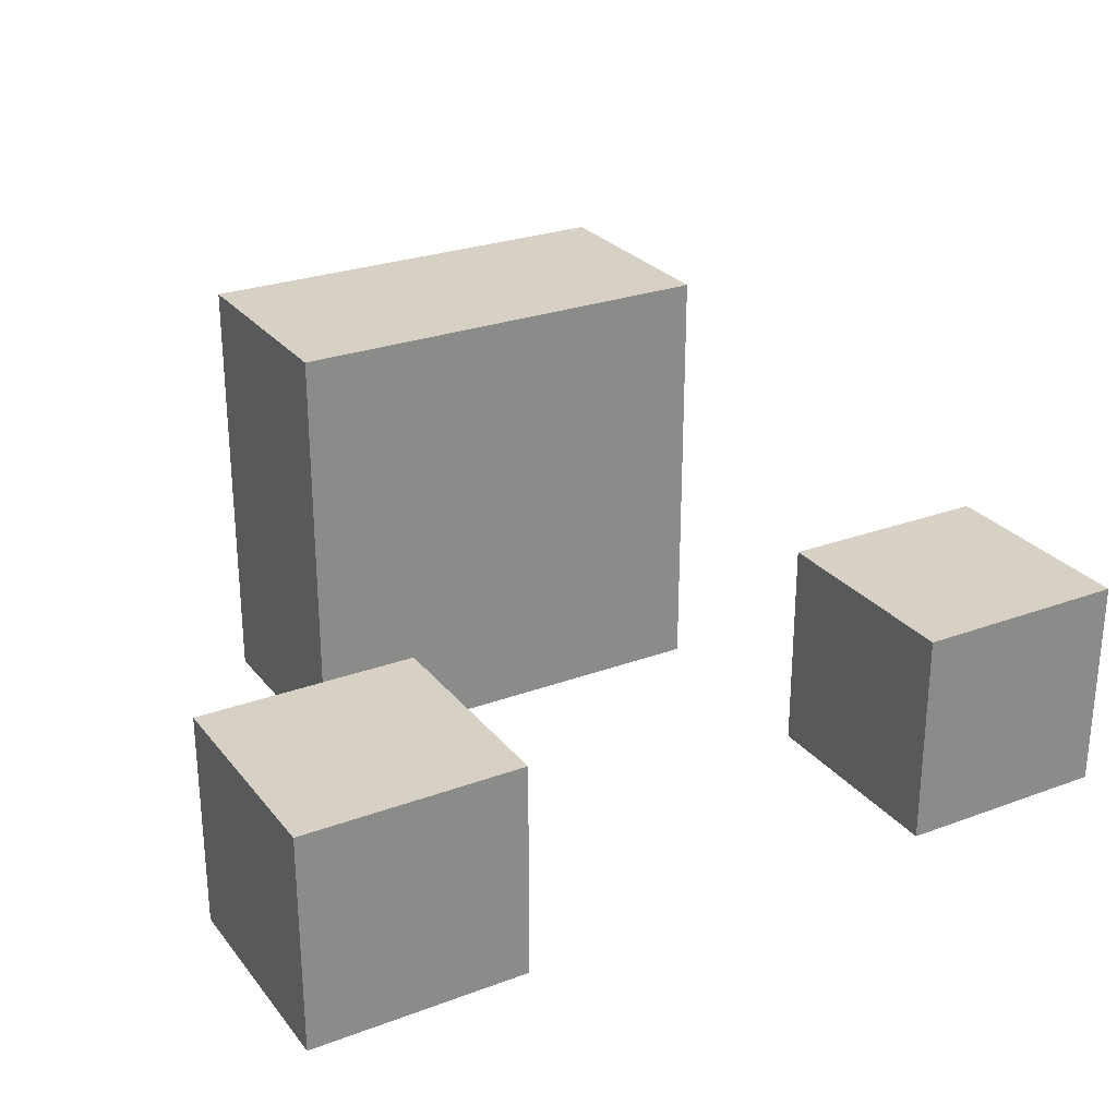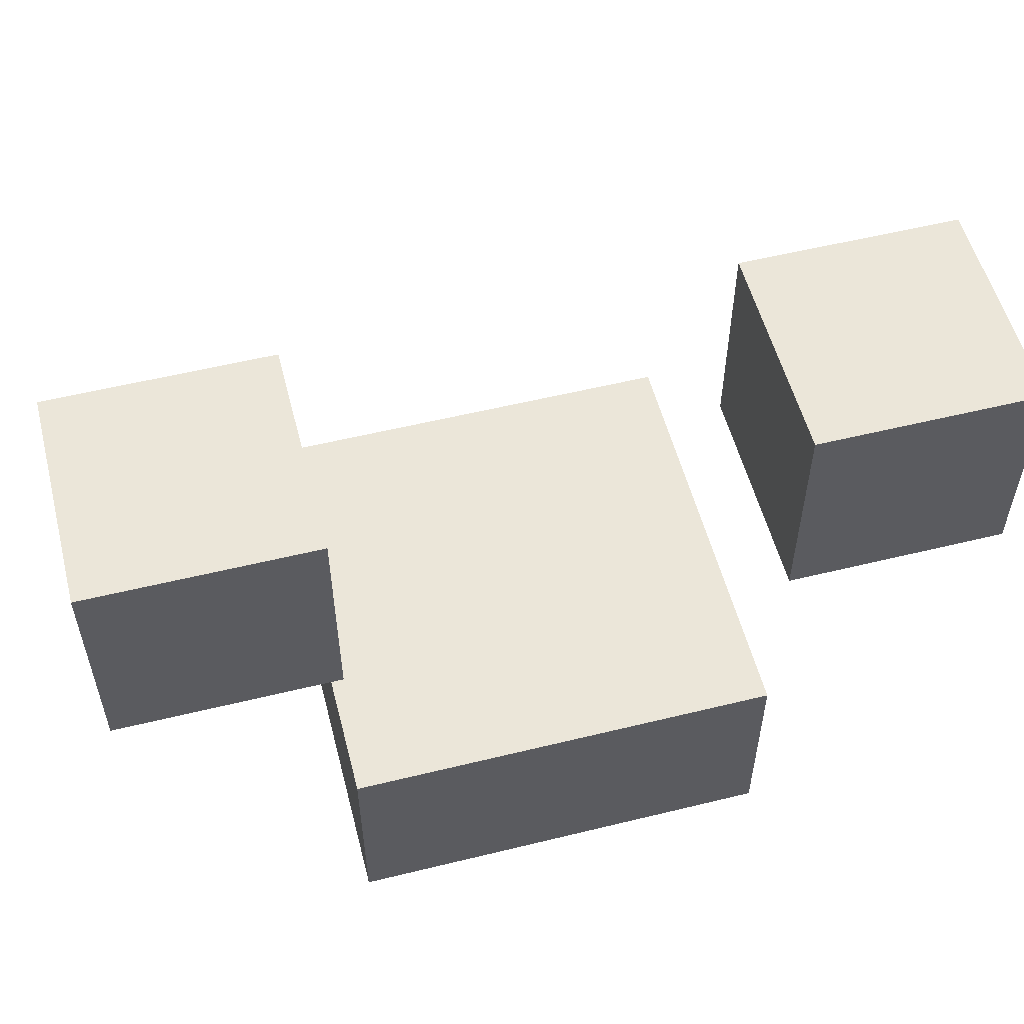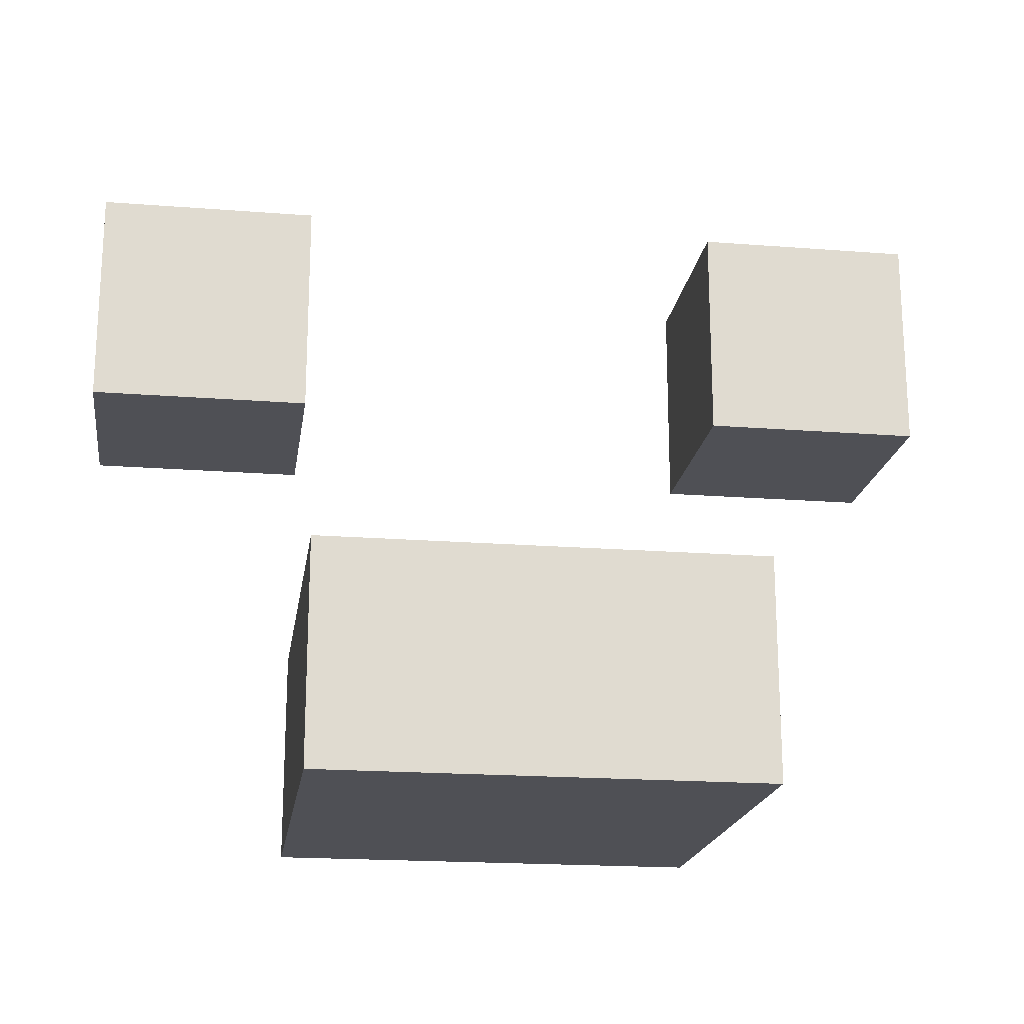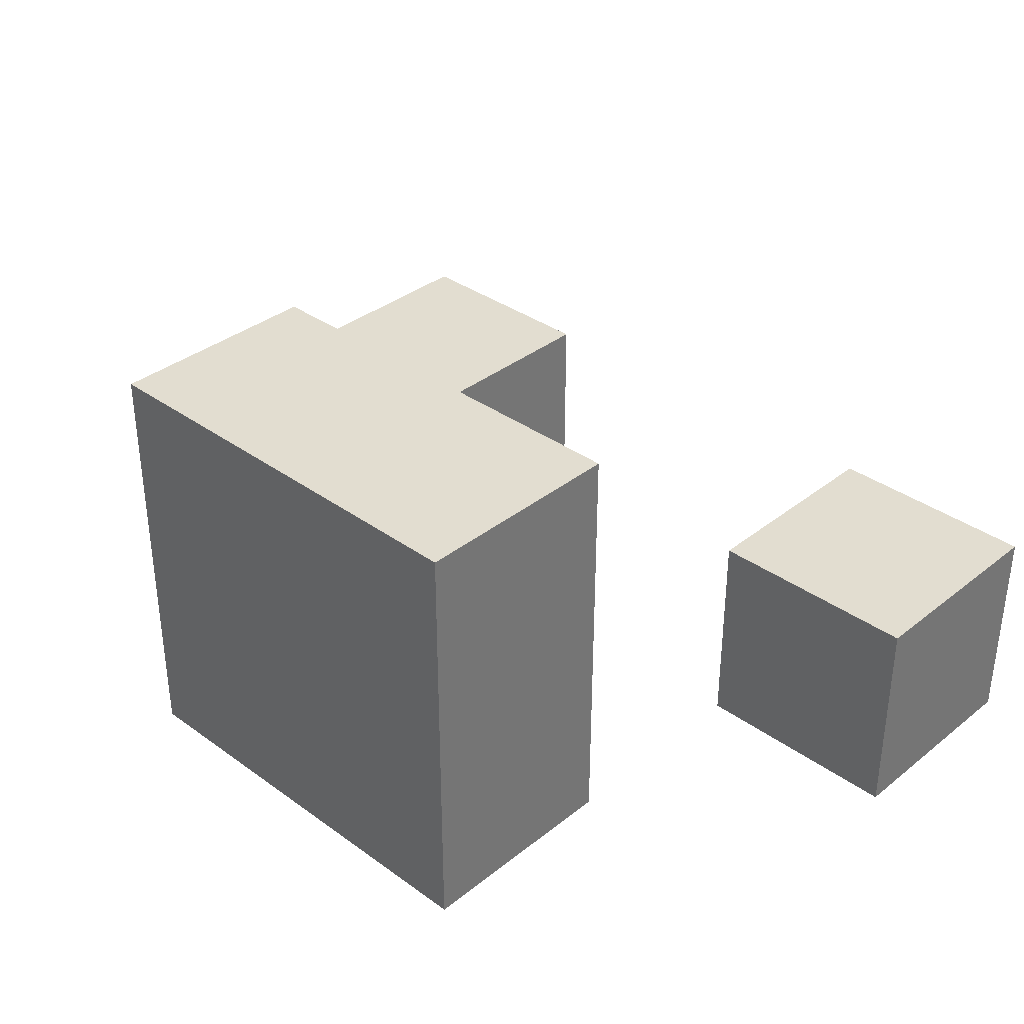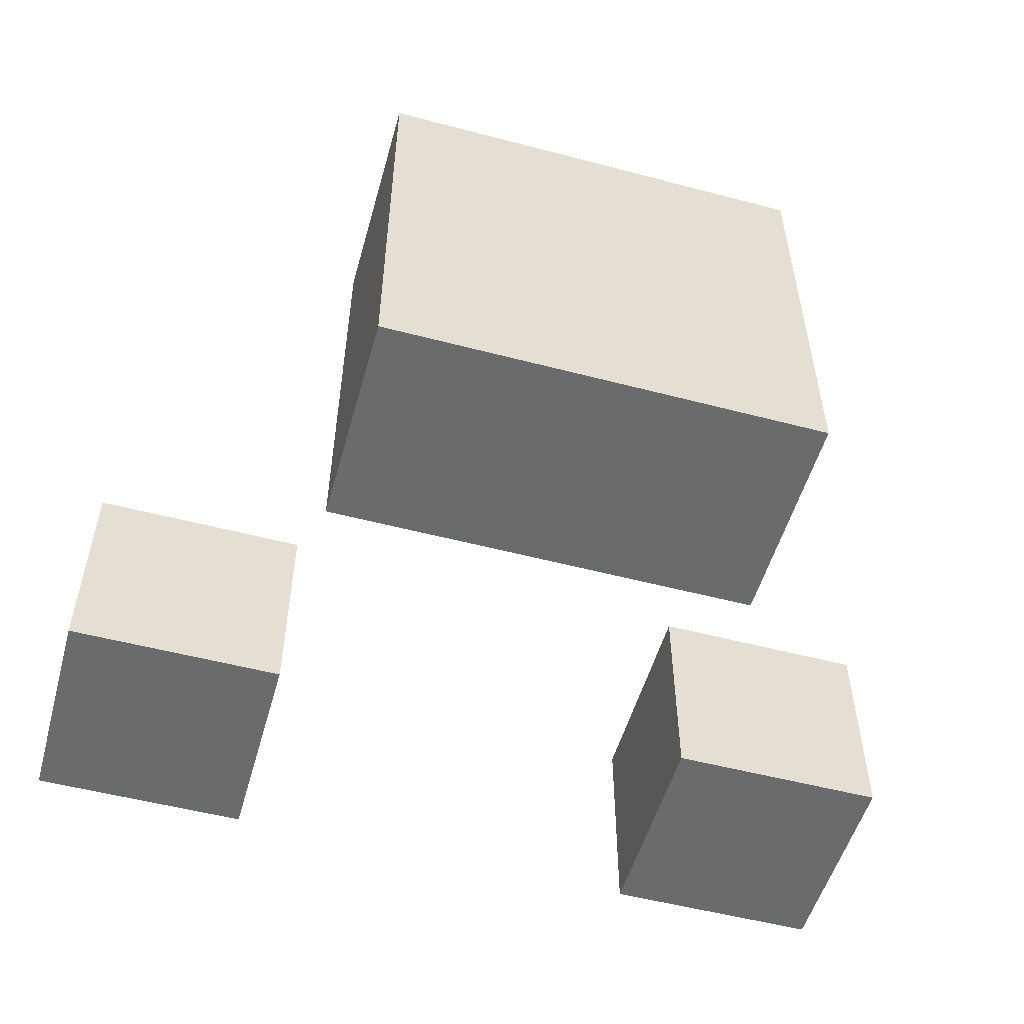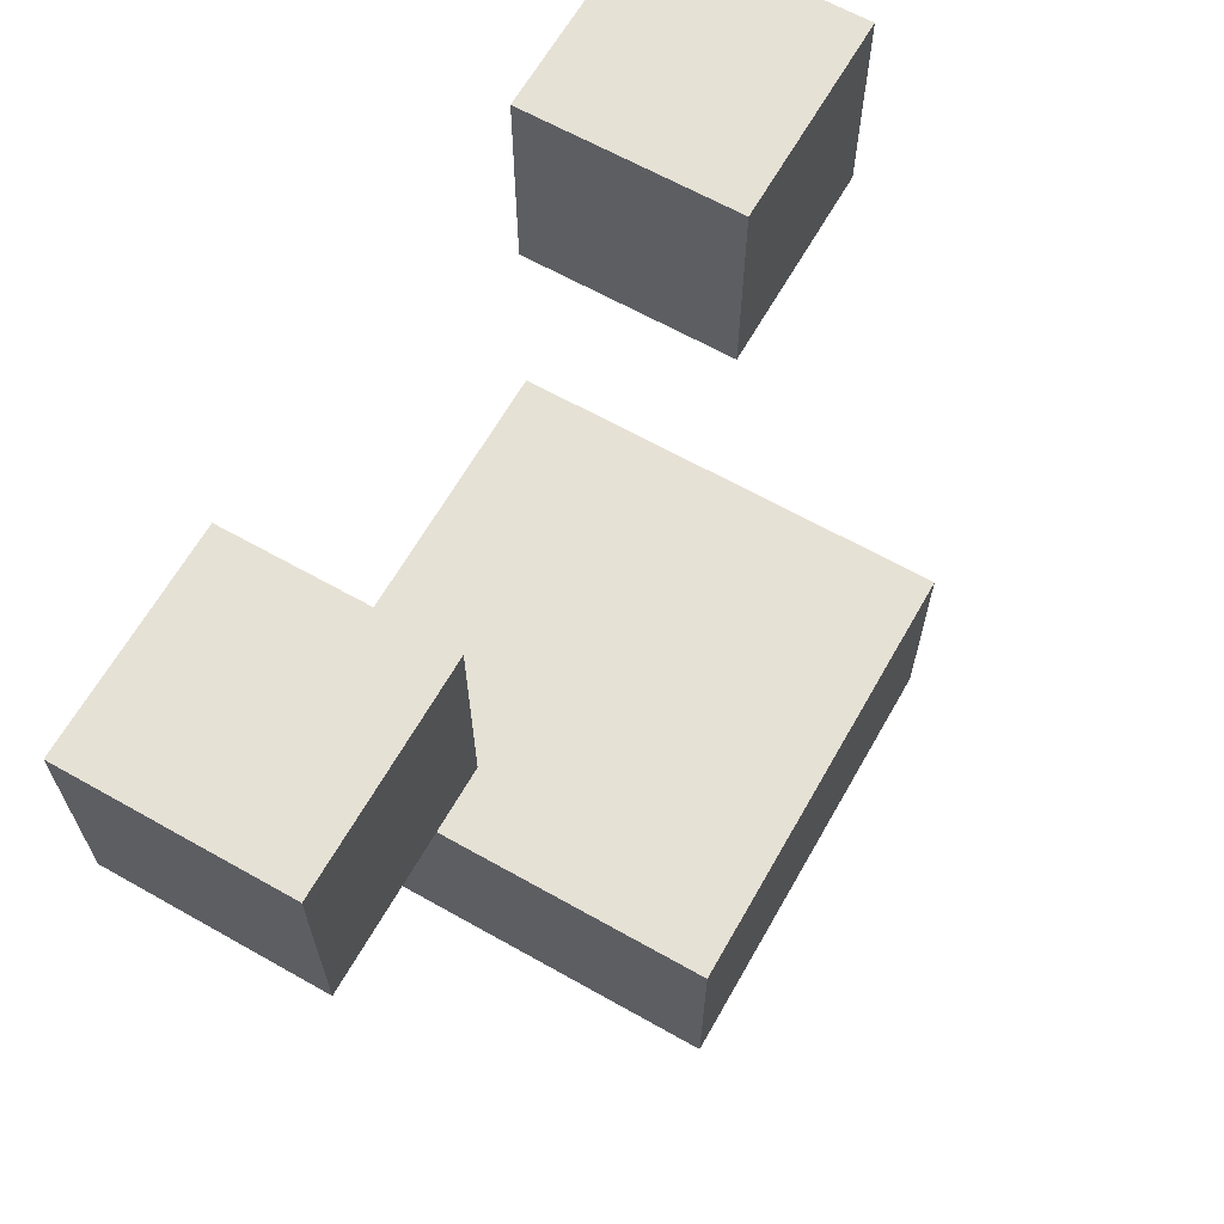
<metadata>
{"format":"obj","ext":"obj","renderer":"f3d","projection":"perspective","resolution":1024,"background":"white","views":[{"elev":26.9,"azim":-29.9,"up":"+Y"},{"elev":55.1,"azim":-14.5,"up":"+Z"},{"elev":-19.3,"azim":171.7,"up":"+Z"},{"elev":35.2,"azim":-136.3,"up":"+Y"},{"elev":-53.2,"azim":164.3,"up":"+Y"},{"elev":64.6,"azim":119.6,"up":"+Z"}]}
</metadata>
<code>
o
v 0.4 0.1 -0.3
v 0.4 0.1 -0.4
v 0.4 0.2 -0.3
v 0.4 0.2 -0.4
v 0.5 0.1 -0.5
v 0.5 0.1 -0.6
v 0.5 0.3 -0.5
v 0.5 0.3 -0.6
v 0.7 0.1 -0.3
v 0.7 0.1 -0.4
v 0.7 0.2 -0.3
v 0.7 0.2 -0.4
v 0.5 0.1 -0.3
v 0.5 0.1 -0.4
v 0.5 0.2 -0.3
v 0.5 0.2 -0.4
v 0.7 0.1 -0.5
v 0.7 0.1 -0.6
v 0.7 0.3 -0.5
v 0.7 0.3 -0.6
v 0.8 0.1 -0.3
v 0.8 0.1 -0.4
v 0.8 0.2 -0.3
v 0.8 0.2 -0.4
v 0.4 0.1 -0.3
v 0.4 0.2 -0.3
v 0.5 0.1 -0.3
v 0.5 0.2 -0.3
v 0.7 0.1 -0.3
v 0.7 0.2 -0.3
v 0.8 0.1 -0.3
v 0.8 0.2 -0.3
v 0.5 0.1 -0.5
v 0.5 0.3 -0.5
v 0.7 0.1 -0.5
v 0.7 0.3 -0.5
v 0.4 0.1 -0.4
v 0.4 0.2 -0.4
v 0.5 0.1 -0.4
v 0.5 0.2 -0.4
v 0.7 0.1 -0.4
v 0.7 0.2 -0.4
v 0.8 0.1 -0.4
v 0.8 0.2 -0.4
v 0.5 0.1 -0.6
v 0.5 0.3 -0.6
v 0.7 0.1 -0.6
v 0.7 0.3 -0.6
v 0.4 0.1 -0.3
v 0.5 0.1 -0.3
v 0.7 0.1 -0.3
v 0.8 0.1 -0.3
v 0.4 0.1 -0.4
v 0.5 0.1 -0.4
v 0.7 0.1 -0.4
v 0.8 0.1 -0.4
v 0.5 0.1 -0.5
v 0.7 0.1 -0.5
v 0.5 0.1 -0.6
v 0.7 0.1 -0.6
v 0.4 0.2 -0.3
v 0.5 0.2 -0.3
v 0.7 0.2 -0.3
v 0.8 0.2 -0.3
v 0.4 0.2 -0.4
v 0.5 0.2 -0.4
v 0.7 0.2 -0.4
v 0.8 0.2 -0.4
v 0.5 0.3 -0.5
v 0.7 0.3 -0.5
v 0.5 0.3 -0.6
v 0.7 0.3 -0.6
f 3 2 1
f 4 2 3
f 7 6 5
f 8 6 7
f 11 10 9
f 12 10 11
f 13 14 15
f 15 14 16
f 17 18 19
f 19 18 20
f 21 22 23
f 23 22 24
f 27 26 25
f 28 26 27
f 31 30 29
f 32 30 31
f 35 34 33
f 36 34 35
f 37 38 39
f 39 38 40
f 41 42 43
f 43 42 44
f 45 46 47
f 47 46 48
f 53 50 49
f 54 50 53
f 55 52 51
f 56 52 55
f 59 58 57
f 60 58 59
f 61 62 65
f 65 62 66
f 63 64 67
f 67 64 68
f 69 70 71
f 71 70 72

</code>
